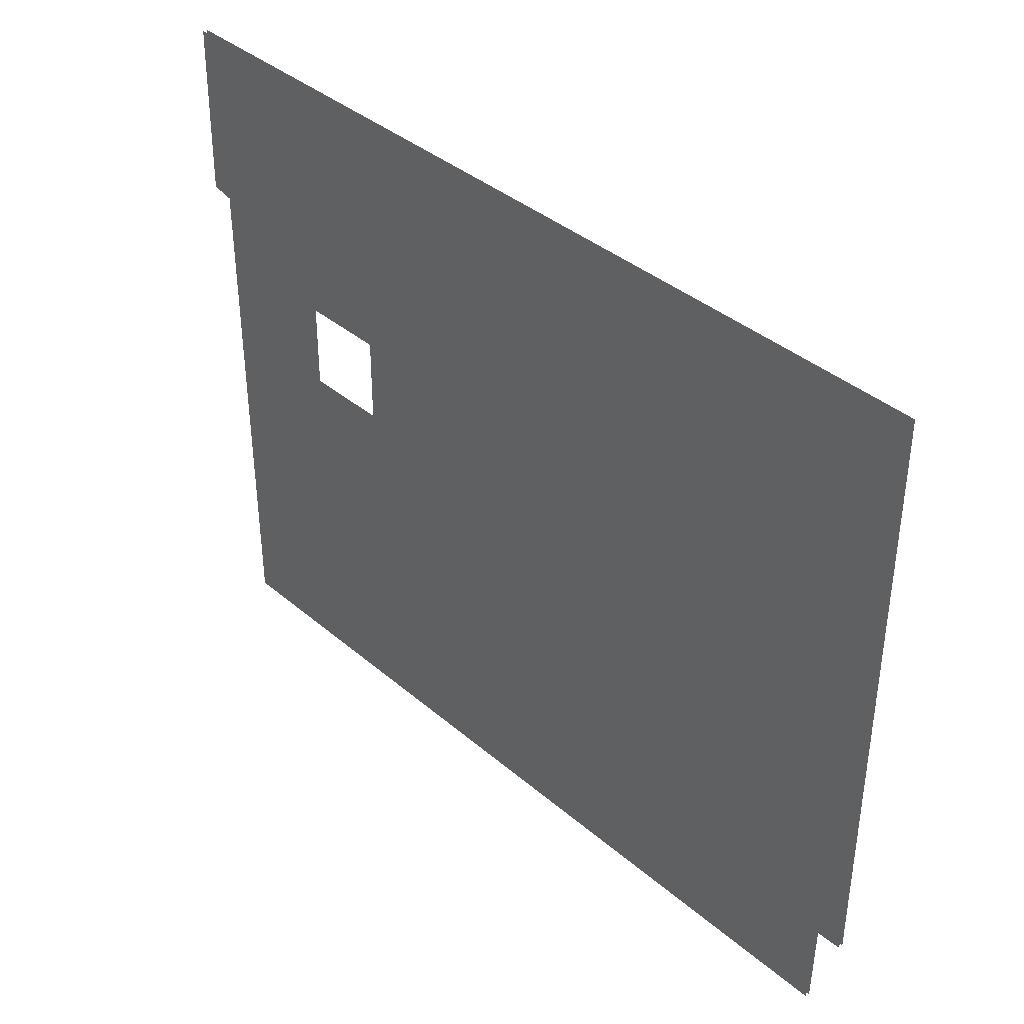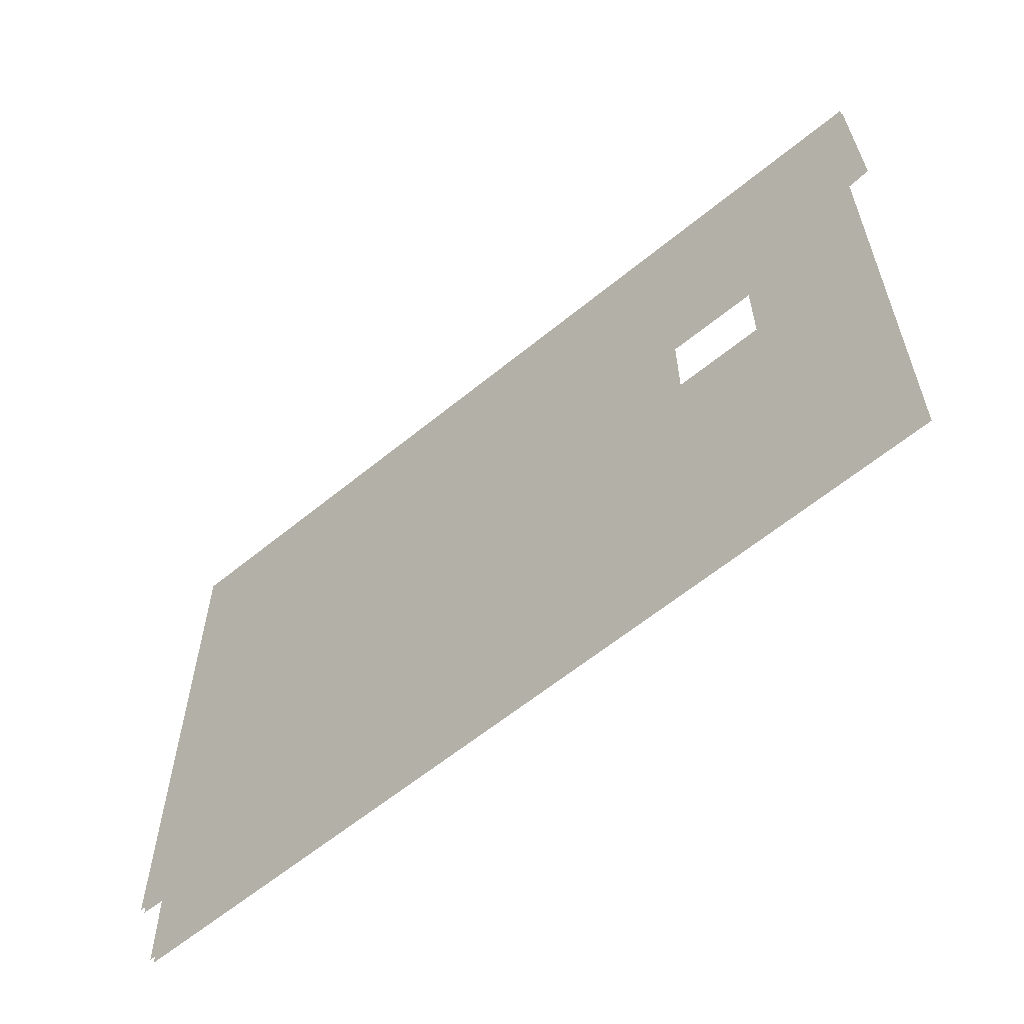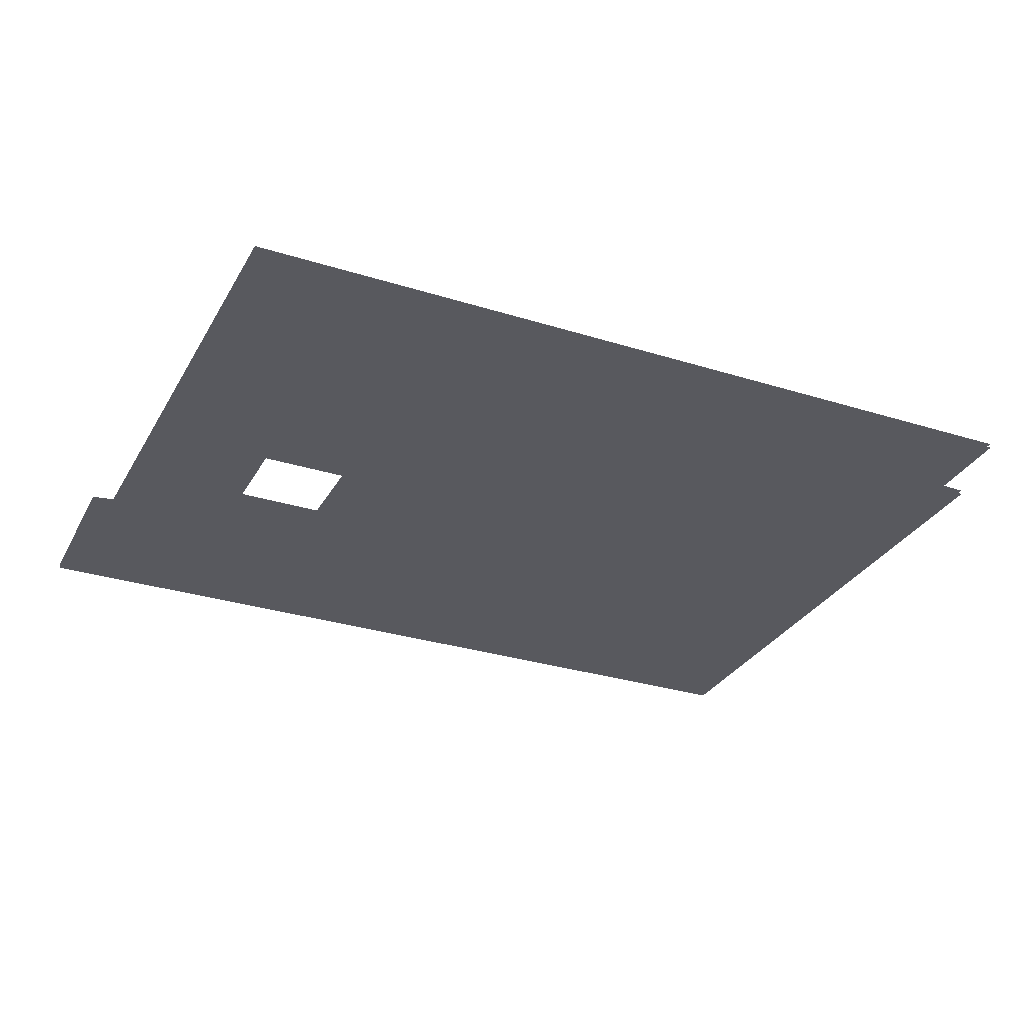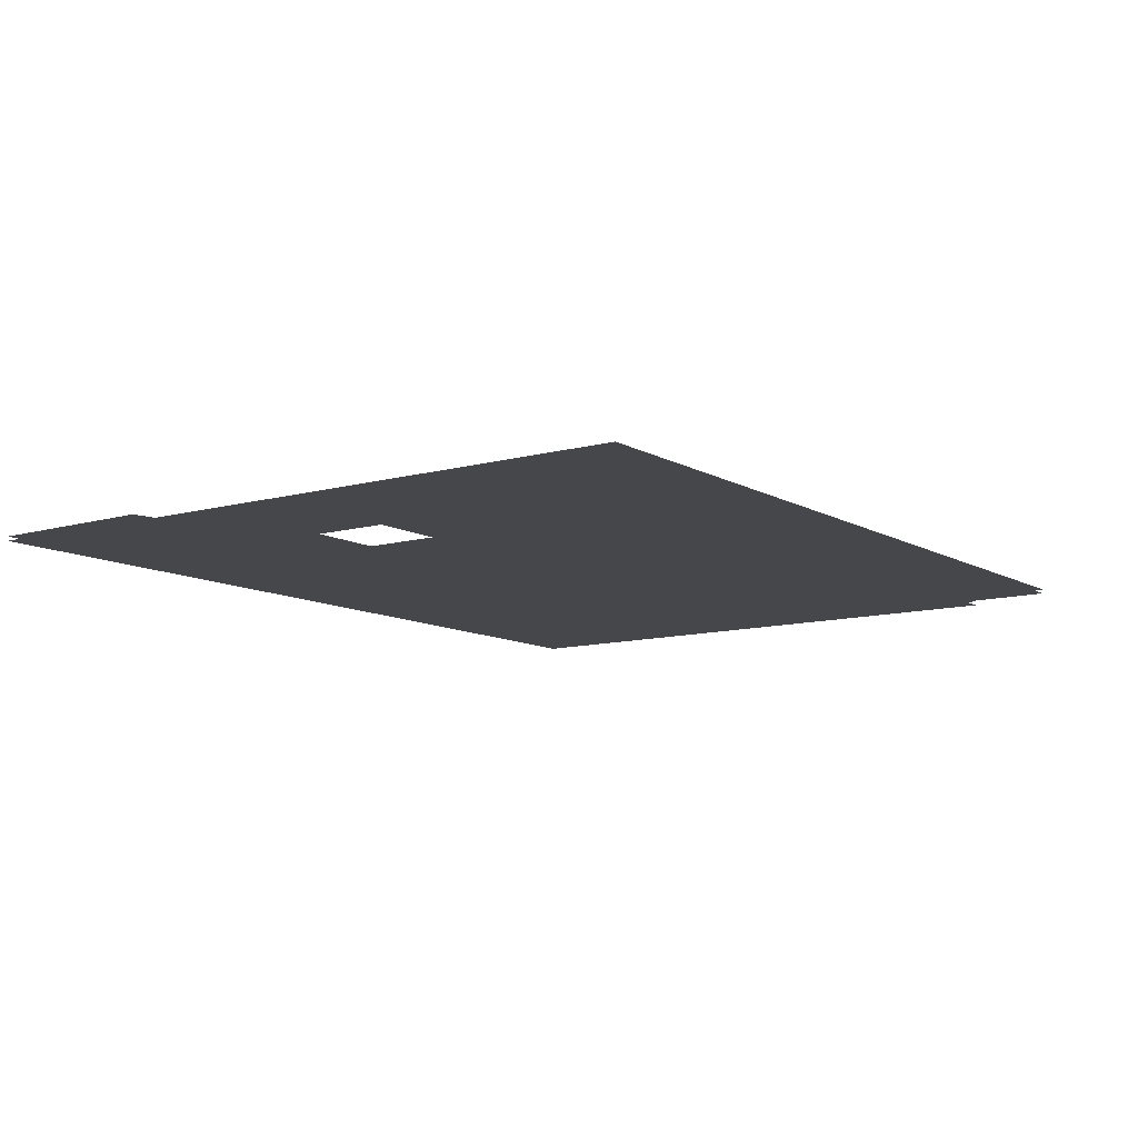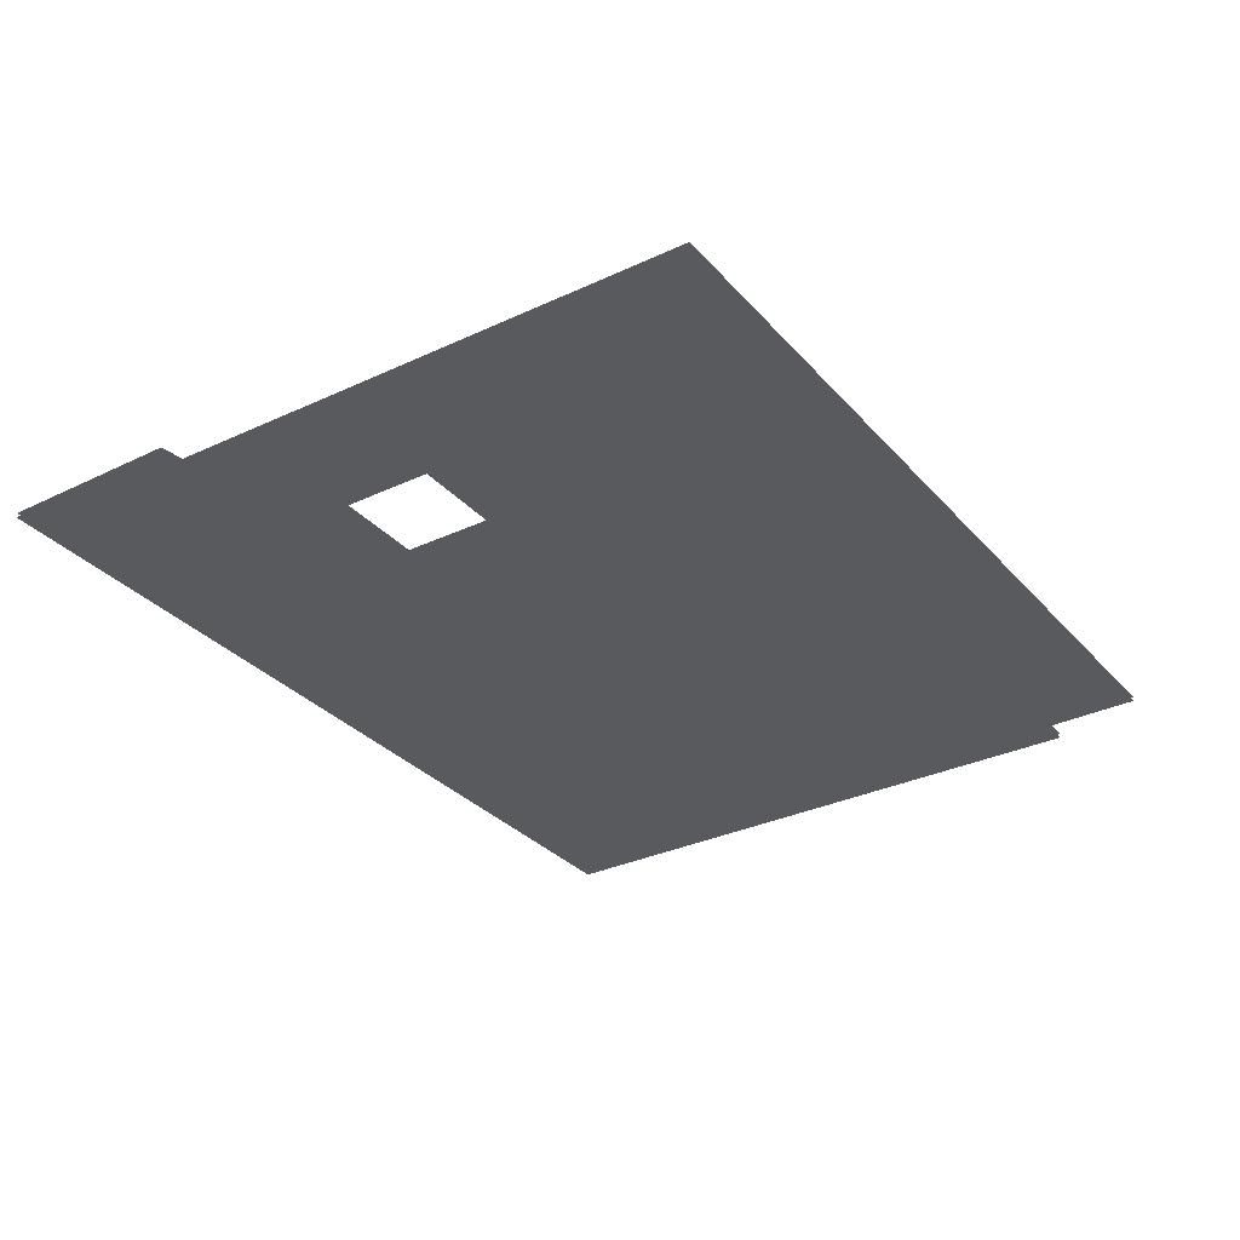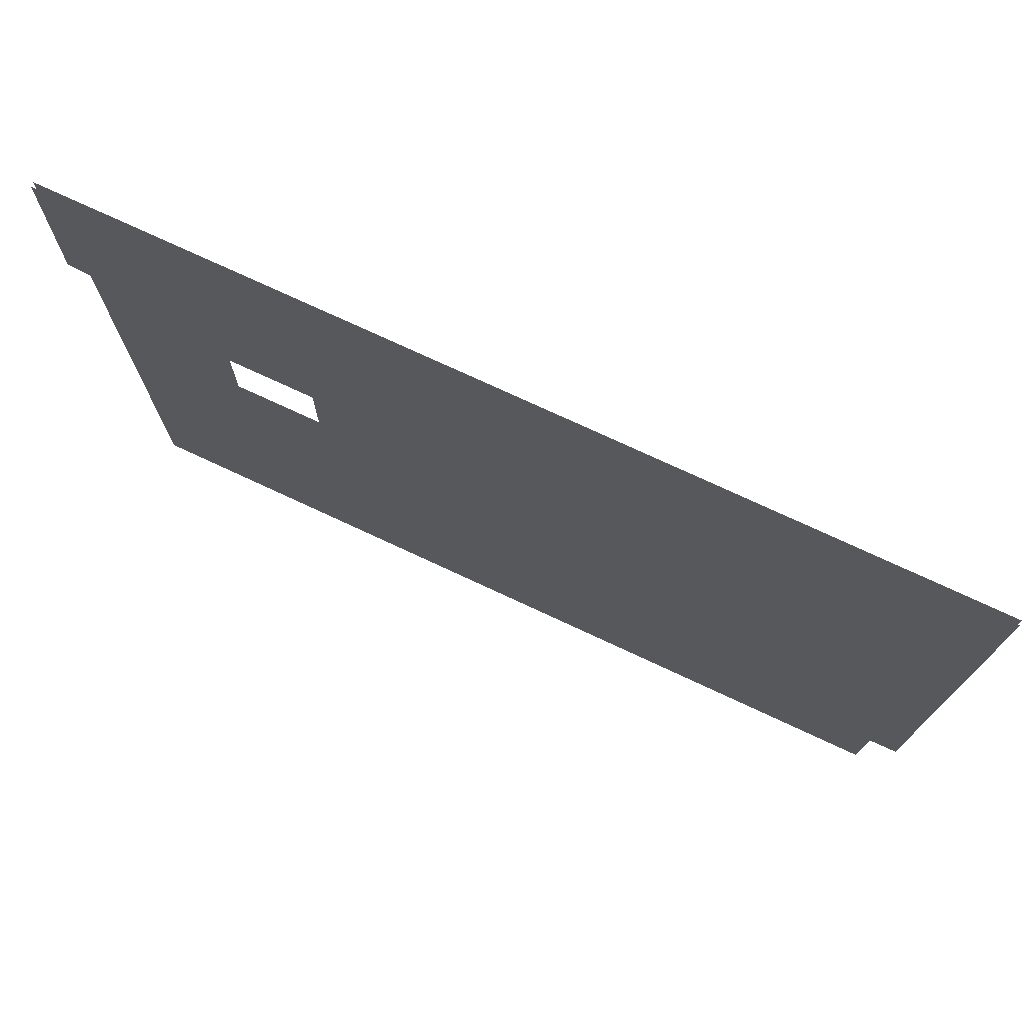
<metadata>
{"format":"obj","ext":"obj","renderer":"f3d","projection":"perspective","resolution":1024,"background":"white","views":[{"elev":37.9,"azim":47.2,"up":"+Y"},{"elev":-61.5,"azim":-140.3,"up":"+Y"},{"elev":-30.3,"azim":-24.6,"up":"+Z"},{"elev":-10.4,"azim":-54.6,"up":"+Z"},{"elev":-31.5,"azim":-56.3,"up":"+Z"},{"elev":74.2,"azim":25.0,"up":"+Y"}]}
</metadata>
<code>
o floor_1
v 9.576 -22.51 0
v 9.576 -22.51 -0.1
v 30.1 -22.59 0
v 30.1 -22.59 -0.1
v 30.04 -36.3 0
v 30.04 -36.3 -0.1
v 29.39 -36.31 0
v 29.39 -36.31 -0.1
v 29.34 -38.46 0
v 29.34 -38.46 -0.1
v 10.12 -38.4 0
v 10.12 -38.4 -0.1
v 10.04 -26.65 0
v 10.04 -26.65 -0.1
v 9.519 -26.55 0
v 9.519 -26.55 -0.1
v 13 -28.33 0
v 13 -28.33 -0.1
v 15.1 -28.33 0
v 15.1 -28.33 -0.1
v 15.1 -30.43 0
v 15.1 -30.43 -0.1
v 13 -30.43 0
v 13 -30.43 -0.1
v 10.04 -27.13 0
v 10.04 -27.13 -0.1
f 1 15 13
f 14 16 2
f 1 13 17
f 18 14 2
f 1 17 19
f 20 18 2
f 1 19 3
f 4 20 2
f 3 19 7
f 8 20 4
f 3 7 5
f 6 8 4
f 9 7 21
f 22 8 10
f 9 21 11
f 12 22 10
f 11 21 23
f 24 22 12
f 25 11 23
f 24 12 26
f 13 25 23
f 24 26 14
f 13 23 17
f 18 24 14
f 19 21 7
f 8 22 20

</code>
